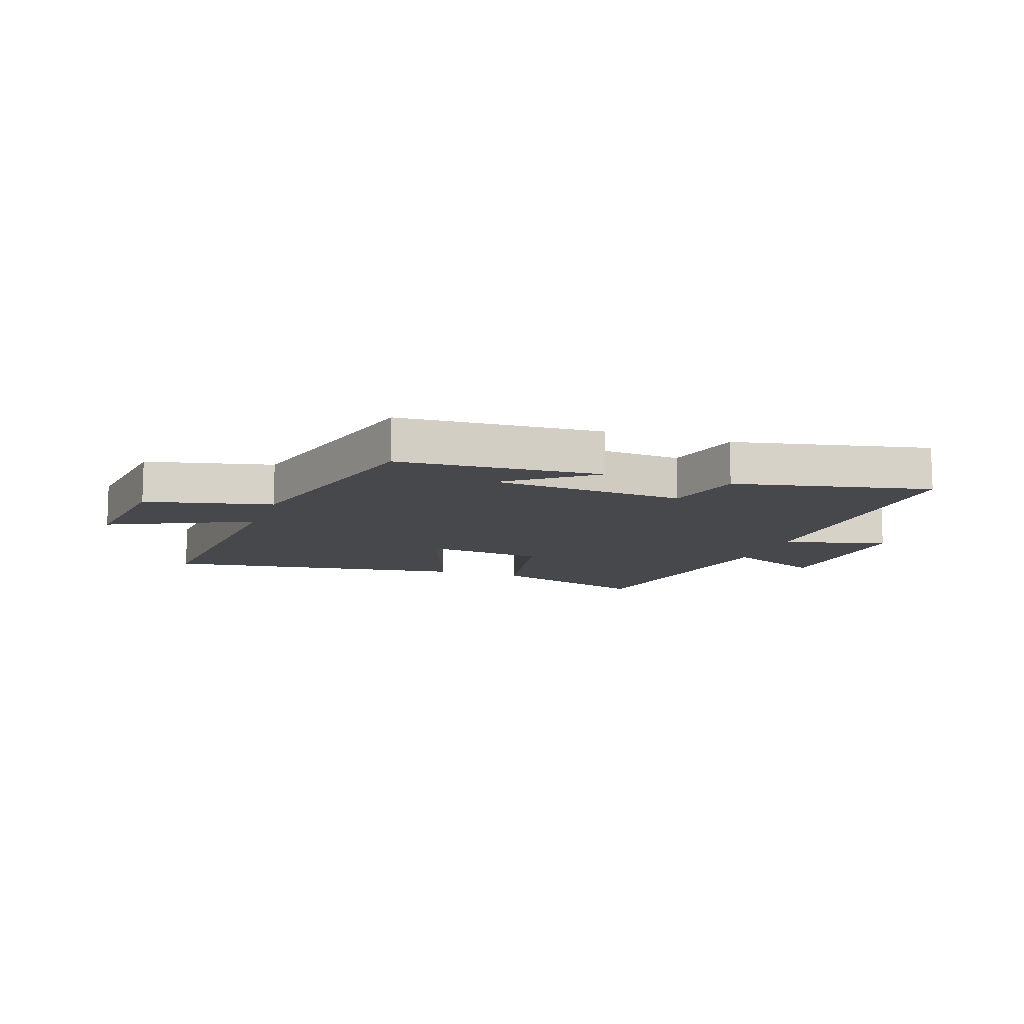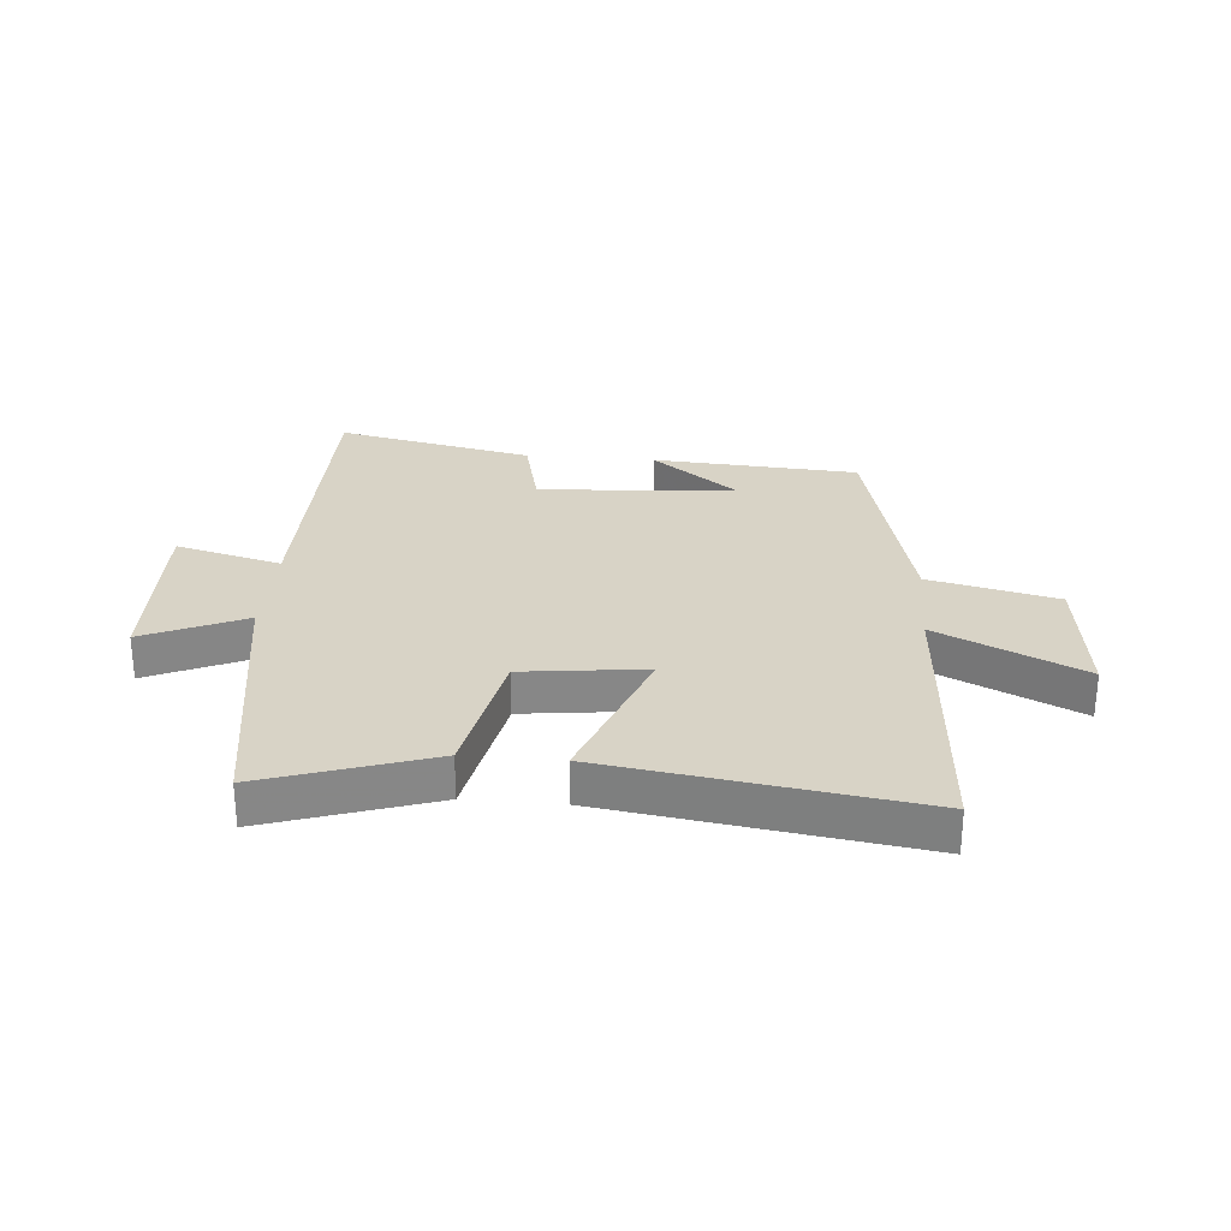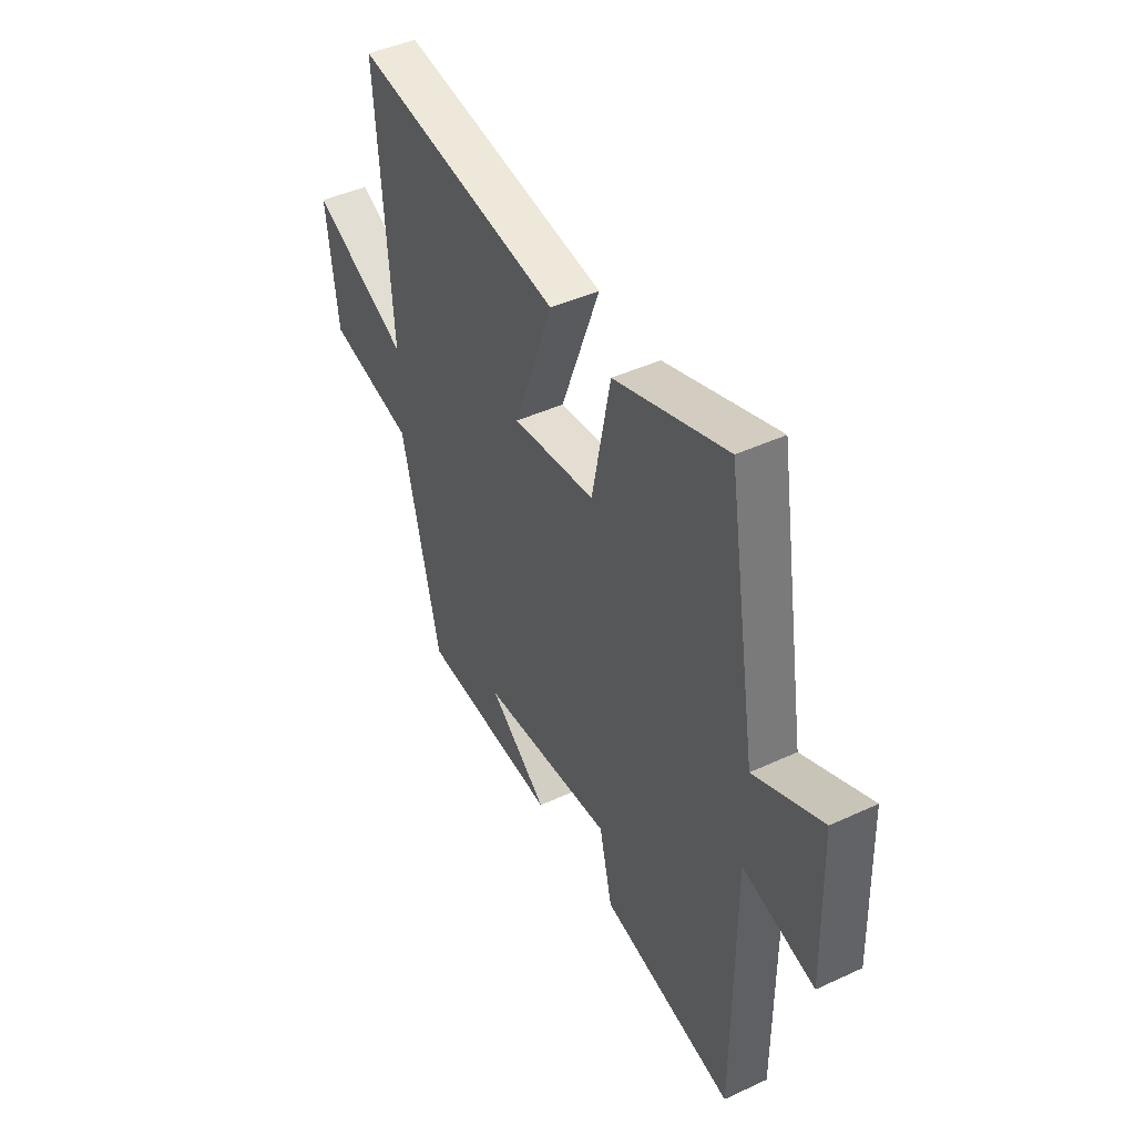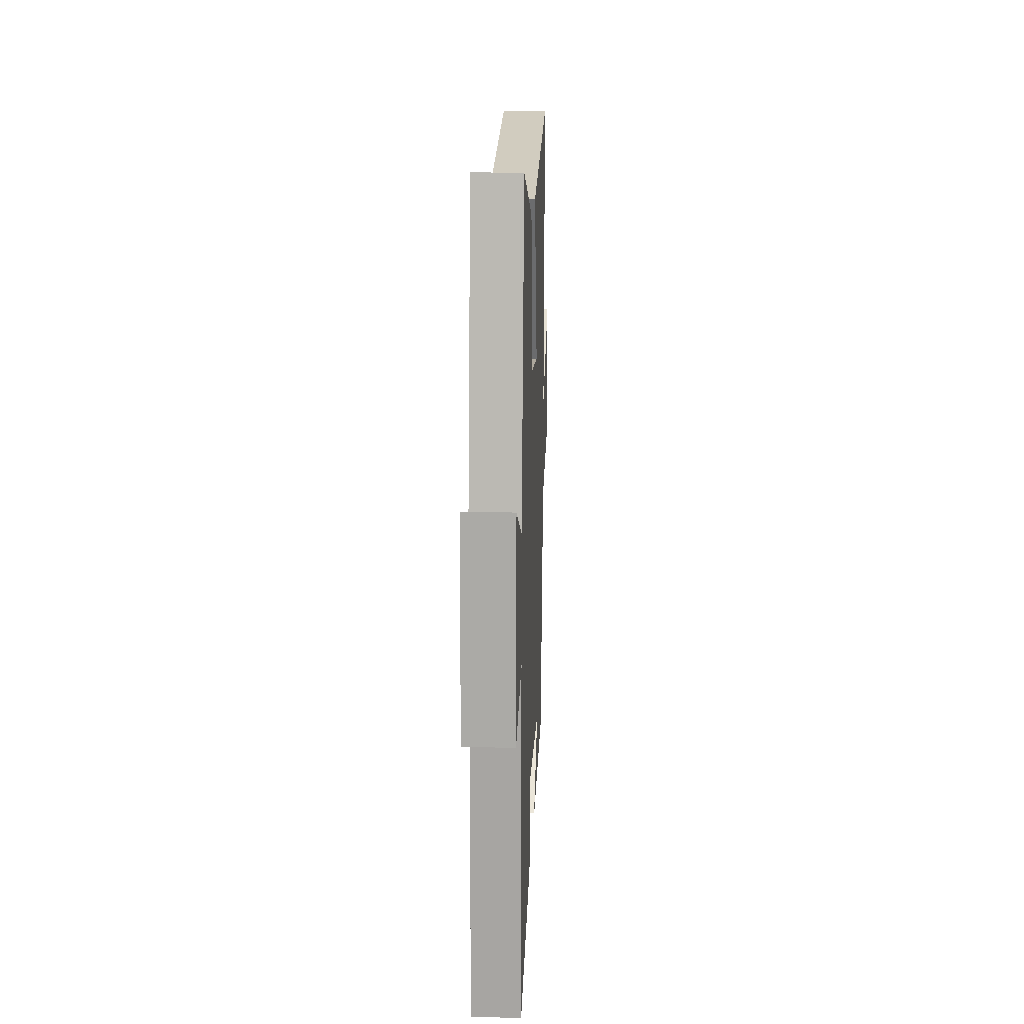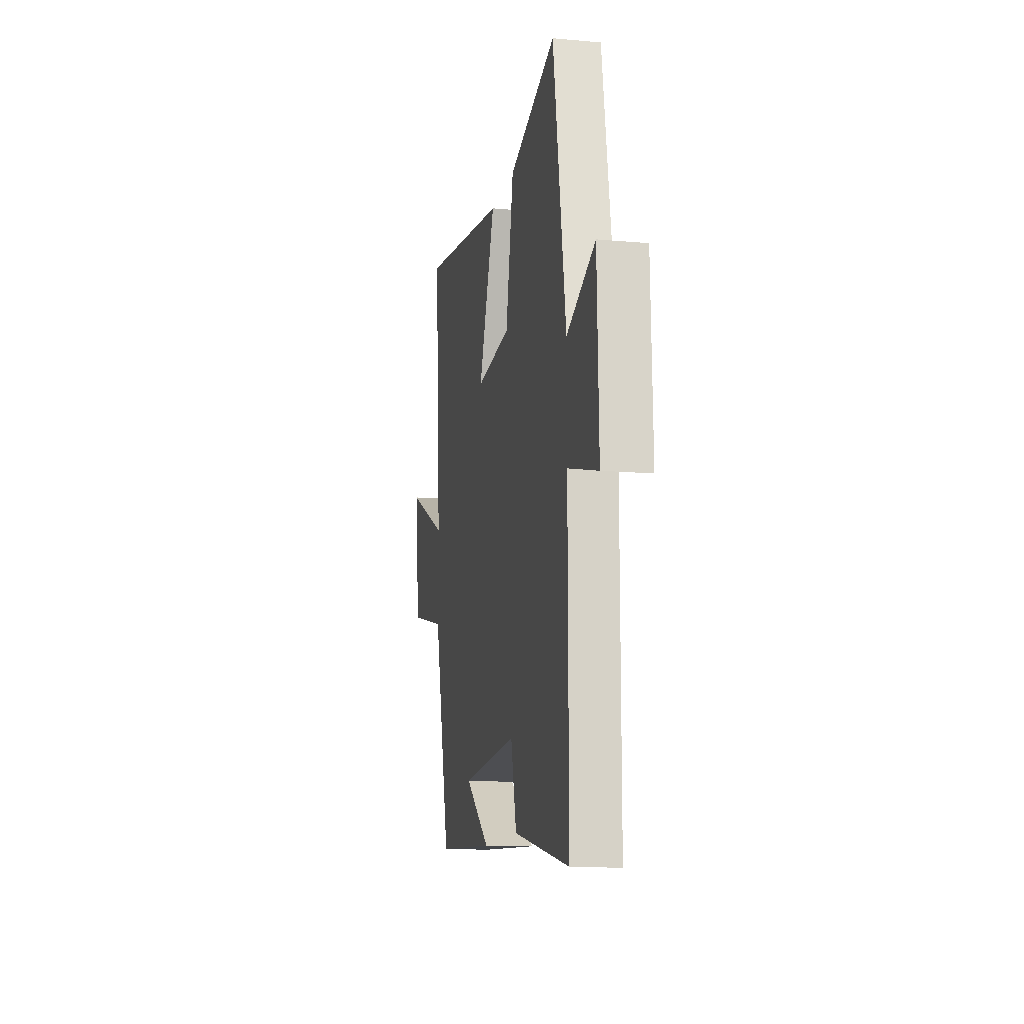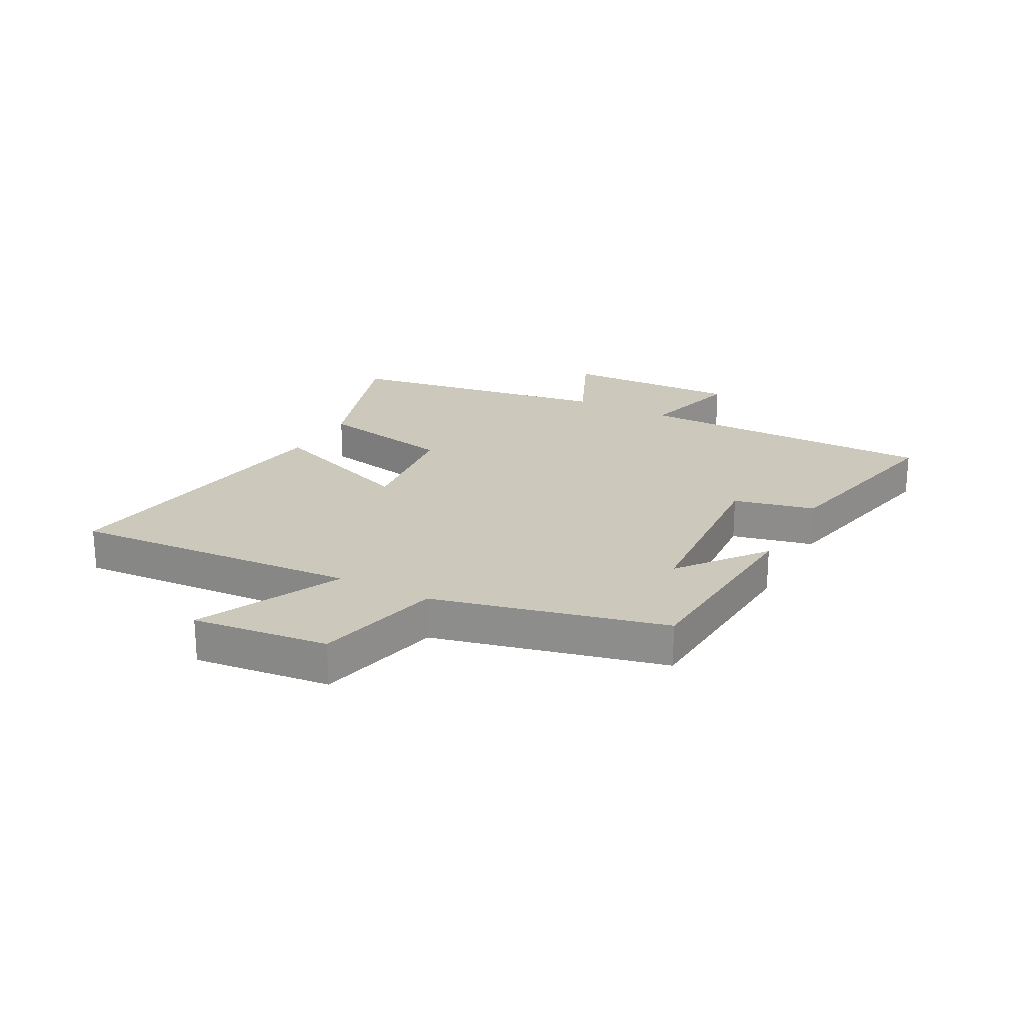
<metadata>
{"format":"obj","ext":"obj","renderer":"f3d","projection":"perspective","resolution":1024,"background":"white","views":[{"elev":-11.1,"azim":160.7,"up":"+Y"},{"elev":27.8,"azim":5.0,"up":"+Y"},{"elev":44.2,"azim":-118.5,"up":"+Z"},{"elev":15.7,"azim":-87.6,"up":"+Z"},{"elev":-12.9,"azim":-101.6,"up":"+Z"},{"elev":22.2,"azim":118.4,"up":"+Y"}]}
</metadata>
<code>
v 0.536 0.07 0.576
v 0.5 0.07 0.082
v 0.745 0.07 0.198
v 0.717 0.07 -0.034
v 0.5 0.07 -0.084
v 0.403 0.07 -0.478
v 0.054 0.07 -0.5
v 0.201 0.07 -0.387
v -0.133 0.07 -0.361
v -0.166 0.07 -0.5
v -0.5 0.07 -0.571
v -0.5 0.07 -0.05
v -0.68 0.07 -0.097
v -0.67 0.07 0.209
v -0.5 0.07 0.132
v -0.424 0.07 0.595
v -0.143 0.07 0.5
v -0.097 0.07 0.264
v 0.111 0.07 0.238
v 0.013 0.07 0.5
v 0.536 0 0.576
v 0.5 0 0.082
v 0.745 0 0.198
v 0.717 0 -0.034
v 0.5 0 -0.084
v 0.403 0 -0.478
v 0.054 0 -0.5
v 0.201 0 -0.387
v -0.133 0 -0.361
v -0.166 0 -0.5
v -0.5 0 -0.571
v -0.5 0 -0.05
v -0.68 0 -0.097
v -0.67 0 0.209
v -0.5 0 0.132
v -0.424 0 0.595
v -0.143 0 0.5
v -0.097 0 0.264
v 0.111 0 0.238
v 0.013 0 0.5
f 19 20 1 2
f 18 19 2
f 15 16 17 18
f 15 18 2
f 12 13 14 15
f 12 15 2
f 9 10 11 12
f 8 9 12 2
f 6 7 8
f 5 6 8 2
f 2 3 4 5
f 22 21 40 39
f 22 39 38
f 38 37 36 35
f 22 38 35
f 35 34 33 32
f 22 35 32
f 32 31 30 29
f 22 32 29 28
f 28 27 26
f 22 28 26 25
f 25 24 23 22
f 1 21 22 2
f 2 22 23 3
f 3 23 24 4
f 4 24 25 5
f 5 25 26 6
f 6 26 27 7
f 7 27 28 8
f 8 28 29 9
f 9 29 30 10
f 10 30 31 11
f 11 31 32 12
f 12 32 33 13
f 13 33 34 14
f 14 34 35 15
f 15 35 36 16
f 16 36 37 17
f 17 37 38 18
f 18 38 39 19
f 19 39 40 20
f 20 40 21 1

</code>
